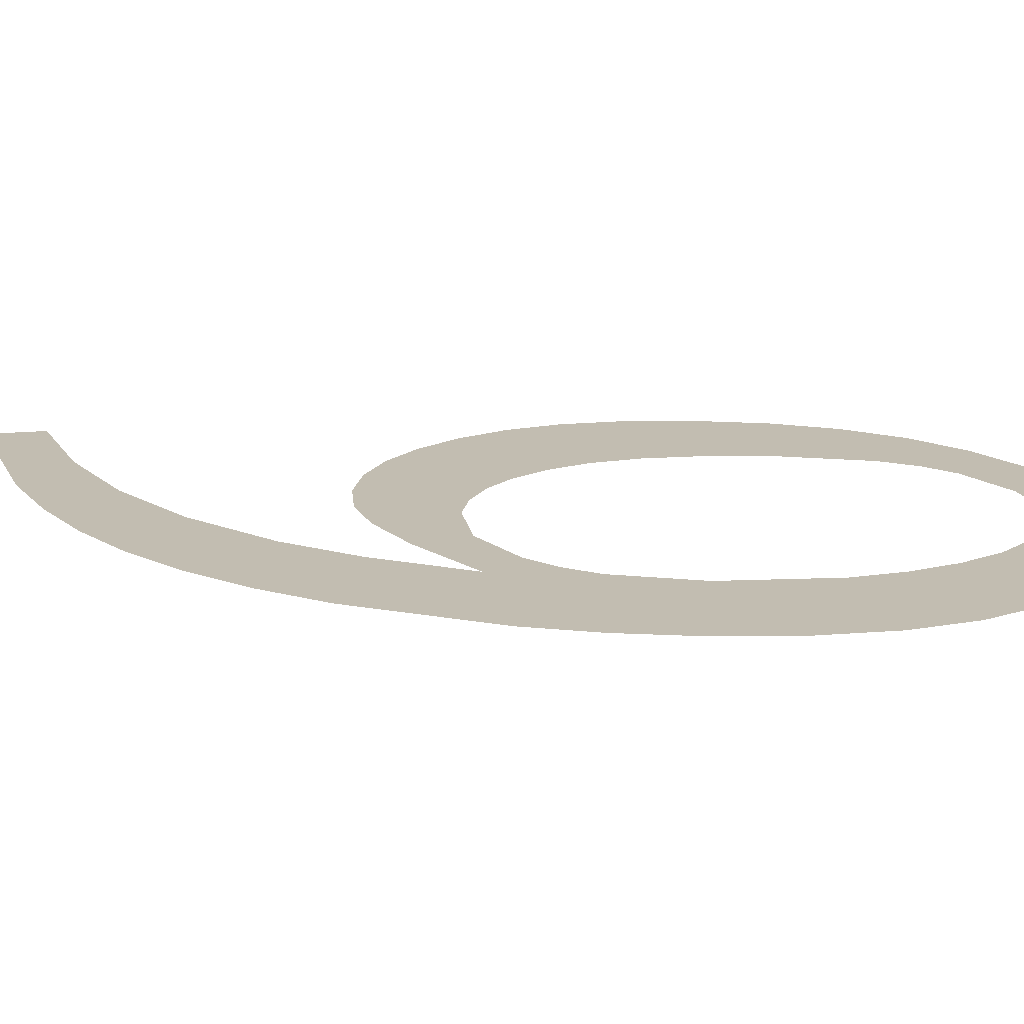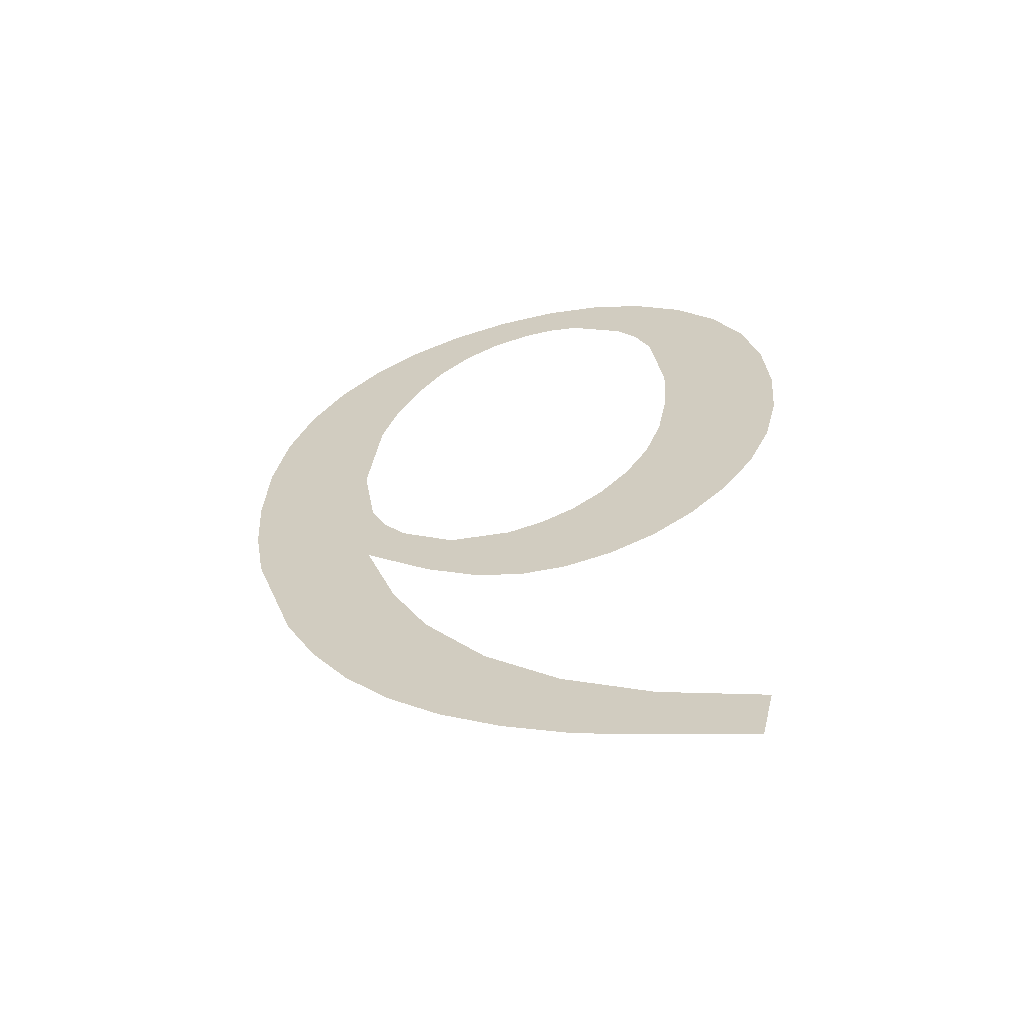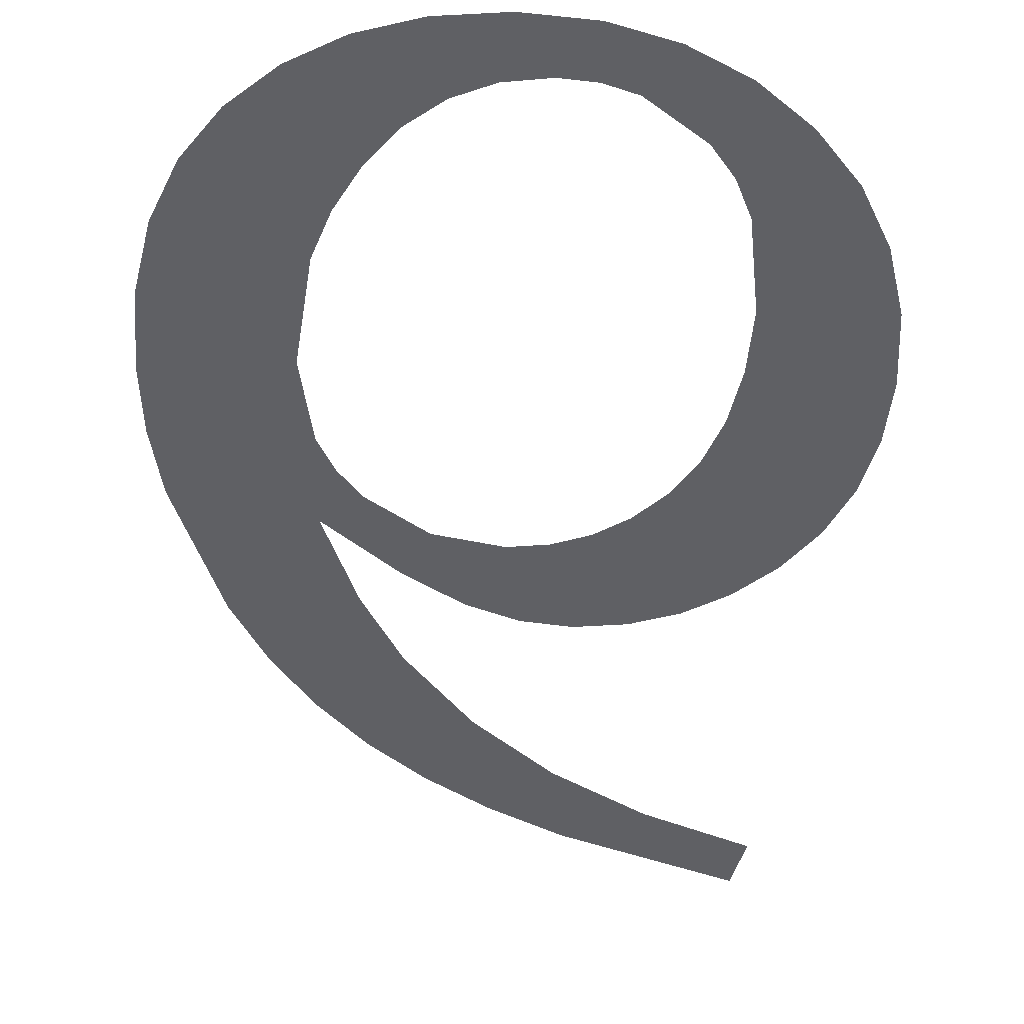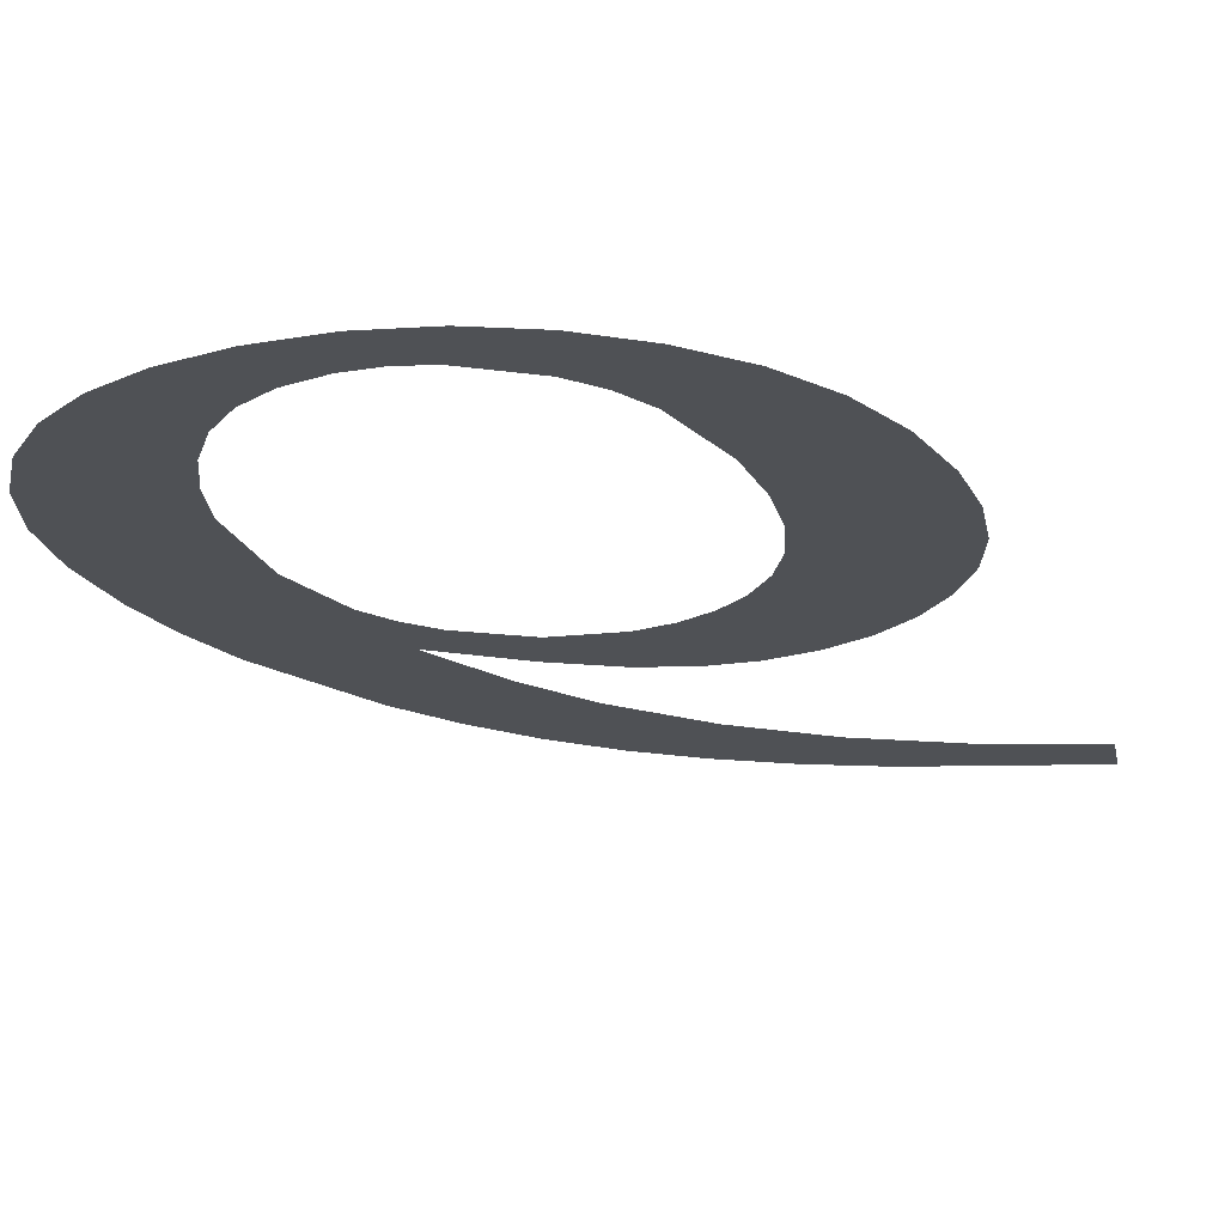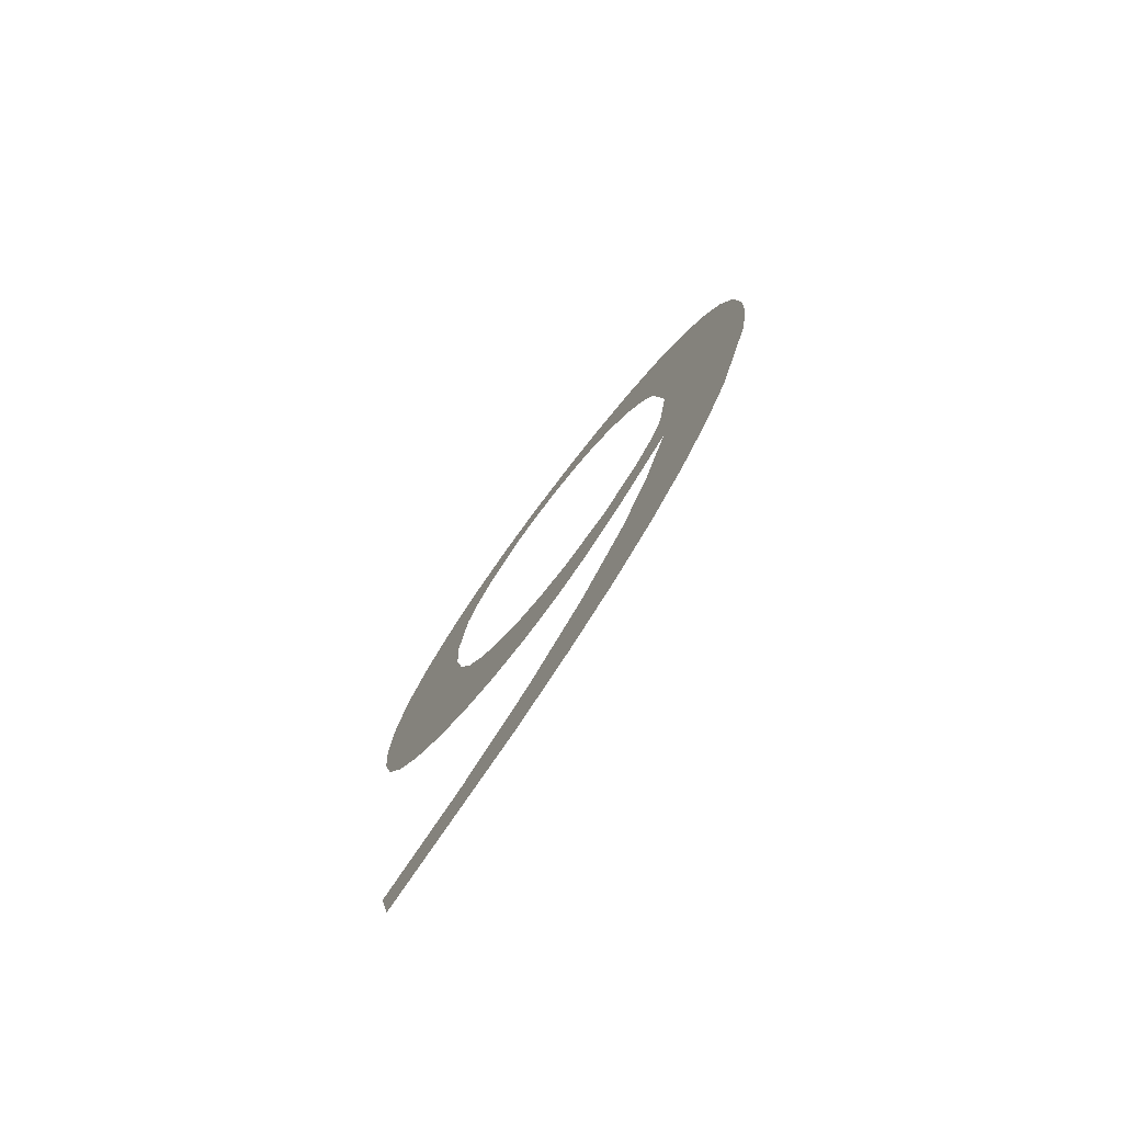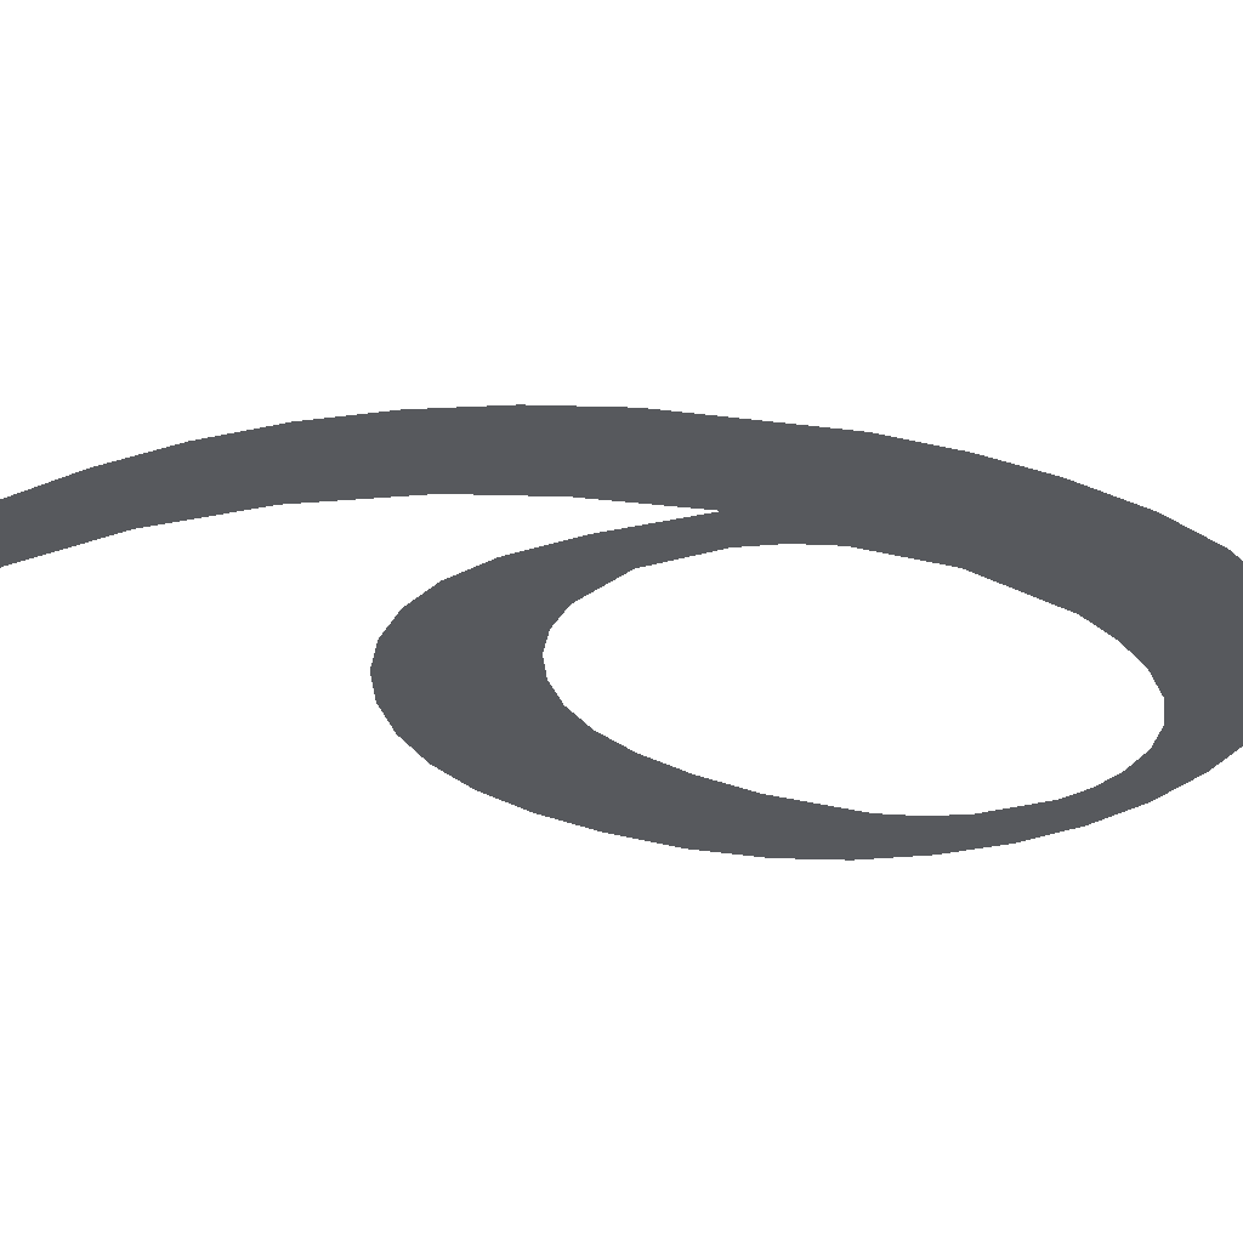
<metadata>
{"format":"obj","ext":"obj","renderer":"f3d","projection":"perspective","resolution":1024,"background":"white","views":[{"elev":16.9,"azim":92.8,"up":"+Z"},{"elev":-60.6,"azim":-163.8,"up":"+Y"},{"elev":-45.1,"azim":178.4,"up":"+Z"},{"elev":-19.6,"azim":-156.1,"up":"+Z"},{"elev":-78.2,"azim":52.3,"up":"+Y"},{"elev":-29.0,"azim":60.8,"up":"+Z"}]}
</metadata>
<code>
o #ID687
v 0.004751 0.2238 0.7149
v 0.004844 0.226 0.7149
v 0.005105 0.2236 0.7149
v 0.004815 0.2266 0.7149
v 0.004932 0.2256 0.7149
v 0.005078 0.2252 0.7149
v 0.005283 0.2249 0.7149
v 0.005487 0.2235 0.7149
v 0.005529 0.2246 0.7149
v 0.005896 0.2235 0.7149
v 0.0058 0.2244 0.7149
v 0.006095 0.2243 0.7149
v 0.006291 0.2235 0.7149
v 0.006414 0.2243 0.7149
v 0.006697 0.2237 0.7149
v 0.006956 0.2244 0.7149
v 0.007166 0.224 0.7149
v 0.00743 0.2248 0.7149
v 0.00775 0.2245 0.7149
v 0.007623 0.225 0.7149
v 0.00776 0.2253 0.7149
v 0.00385 0.2266 0.7149
v 0.003841 0.2254 0.7149
v 0.003802 0.226 0.7149
v 0.003958 0.2249 0.7149
v 0.003996 0.2271 0.7149
v 0.004153 0.2245 0.7149
v 0.004239 0.2276 0.7149
v 0.004425 0.2241 0.7149
v 0.00458 0.2281 0.7149
v 0.00499 0.2284 0.7149
v 0.004918 0.2274 0.7149
v 0.005047 0.2277 0.7149
v 0.005444 0.2287 0.7149
v 0.005229 0.2279 0.7149
v 0.005682 0.2283 0.7149
v 0.00594 0.2288 0.7149
v 0.005938 0.2284 0.7149
v 0.006214 0.2284 0.7149
v 0.00648 0.2289 0.7149
v 0.00656 0.2284 0.7149
v 0.007003 0.2288 0.7149
v 0.006874 0.2282 0.7149
v 0.007156 0.228 0.7149
v 0.007476 0.2287 0.7149
v 0.007405 0.2277 0.7149
v 0.007608 0.2273 0.7149
v 0.007897 0.2285 0.7149
v 0.007754 0.2269 0.7149
v 0.00787 0.226 0.7149
v 0.00523 0.2213 0.7149
v 0.004471 0.2204 0.7149
v 0.004363 0.2209 0.7149
v 0.00588 0.221 0.7149
v 0.005979 0.2218 0.7149
v 0.00647 0.2213 0.7149
v 0.006616 0.2224 0.7149
v 0.006983 0.2217 0.7149
v 0.007149 0.2231 0.7149
v 0.007431 0.2221 0.7149
v 0.007471 0.2237 0.7149
v 0.007824 0.2225 0.7149
v 0.008162 0.2231 0.7149
v 0.008268 0.2281 0.7149
v 0.008445 0.2236 0.7149
v 0.008569 0.2277 0.7149
v 0.008829 0.2248 0.7149
v 0.008785 0.2272 0.7149
v 0.008914 0.2266 0.7149
v 0.008925 0.2254 0.7149
v 0.008957 0.226 0.7149
f 1 2 3
f 3 2 1
f 2 1 4
f 4 1 2
f 3 2 5
f 5 2 3
f 3 5 6
f 6 5 3
f 3 6 7
f 7 6 3
f 3 7 8
f 8 7 3
f 8 7 9
f 9 7 8
f 8 9 10
f 10 9 8
f 10 9 11
f 11 9 10
f 10 11 12
f 12 11 10
f 10 12 13
f 13 12 10
f 13 12 14
f 14 12 13
f 13 14 15
f 15 14 13
f 15 14 16
f 16 14 15
f 15 16 17
f 17 16 15
f 17 16 18
f 18 16 17
f 17 18 19
f 19 18 17
f 19 18 20
f 20 18 19
f 19 20 21
f 21 20 19
f 22 23 24
f 24 23 22
f 23 22 25
f 25 22 23
f 25 22 26
f 26 22 25
f 25 26 27
f 27 26 25
f 27 26 28
f 28 26 27
f 27 28 29
f 29 28 27
f 29 28 30
f 30 28 29
f 29 30 1
f 1 30 29
f 1 30 4
f 4 30 1
f 4 30 31
f 31 30 4
f 4 31 32
f 32 31 4
f 32 31 33
f 33 31 32
f 33 31 34
f 34 31 33
f 33 34 35
f 35 34 33
f 35 34 36
f 36 34 35
f 36 34 37
f 37 34 36
f 36 37 38
f 38 37 36
f 38 37 39
f 39 37 38
f 39 37 40
f 40 37 39
f 39 40 41
f 41 40 39
f 41 40 42
f 42 40 41
f 41 42 43
f 43 42 41
f 43 42 44
f 44 42 43
f 44 42 45
f 45 42 44
f 44 45 46
f 46 45 44
f 46 45 47
f 47 45 46
f 47 45 48
f 48 45 47
f 47 48 49
f 49 48 47
f 49 48 50
f 50 48 49
f 51 52 53
f 53 52 51
f 52 51 54
f 54 51 52
f 54 51 55
f 55 51 54
f 54 55 56
f 56 55 54
f 56 55 57
f 57 55 56
f 56 57 58
f 58 57 56
f 58 57 59
f 59 57 58
f 58 59 60
f 60 59 58
f 60 59 61
f 61 59 60
f 60 61 62
f 62 61 60
f 62 61 19
f 19 61 62
f 62 19 21
f 21 19 62
f 62 21 50
f 50 21 62
f 62 50 63
f 63 50 62
f 63 50 48
f 48 50 63
f 63 48 64
f 64 48 63
f 63 64 65
f 65 64 63
f 65 64 66
f 66 64 65
f 65 66 67
f 67 66 65
f 67 66 68
f 68 66 67
f 67 68 69
f 69 68 67
f 67 69 70
f 70 69 67
f 70 69 71
f 71 69 70

</code>
